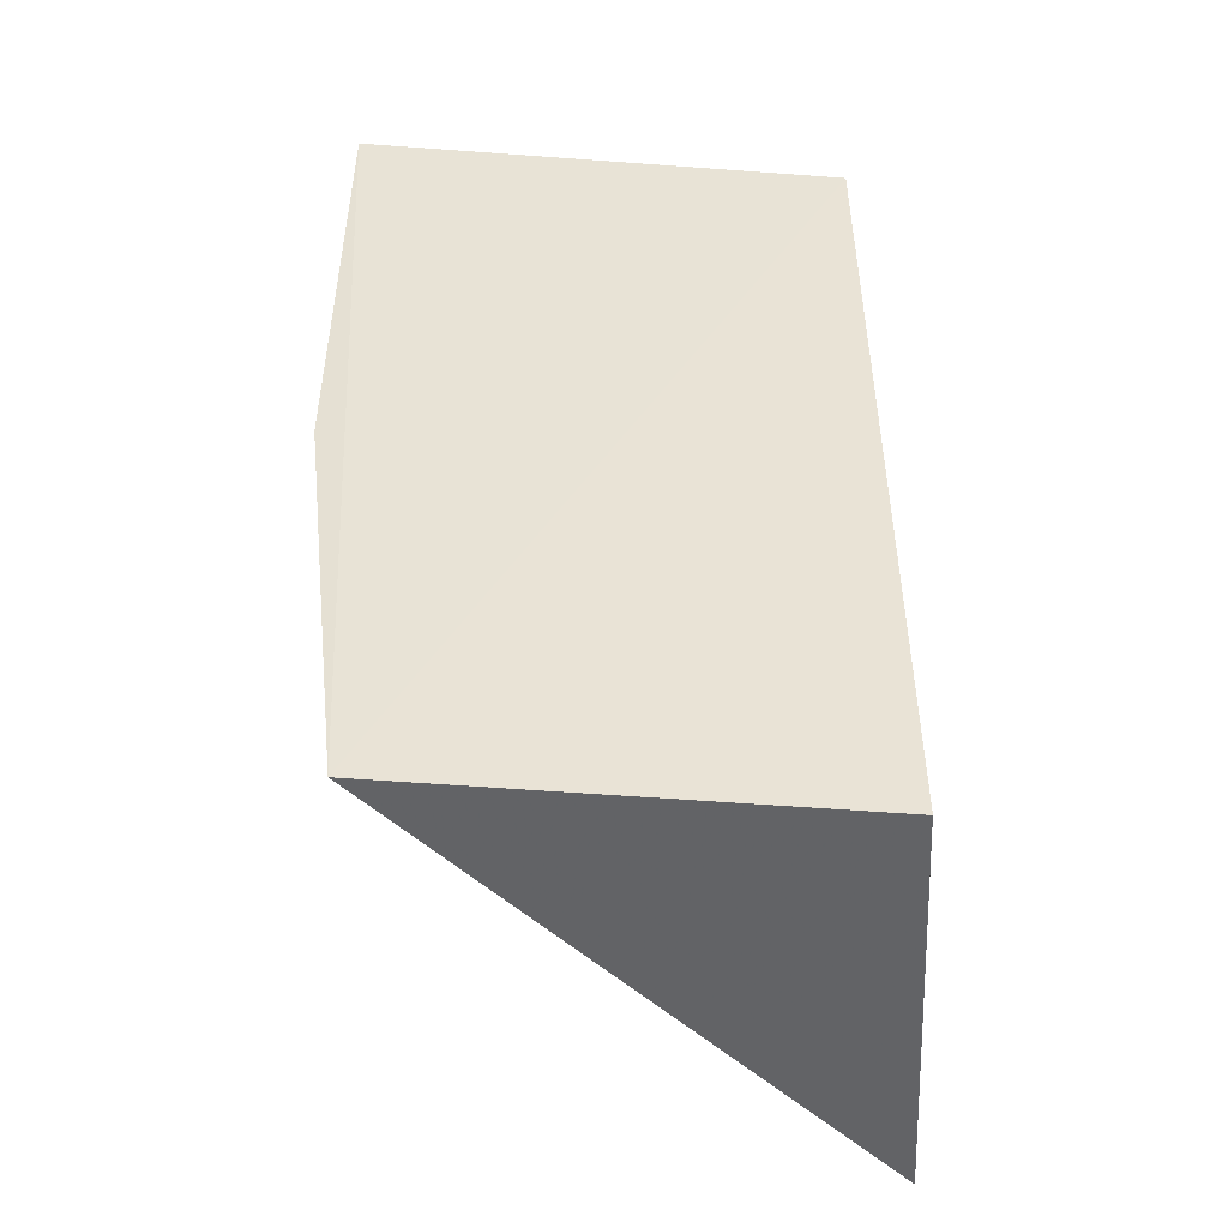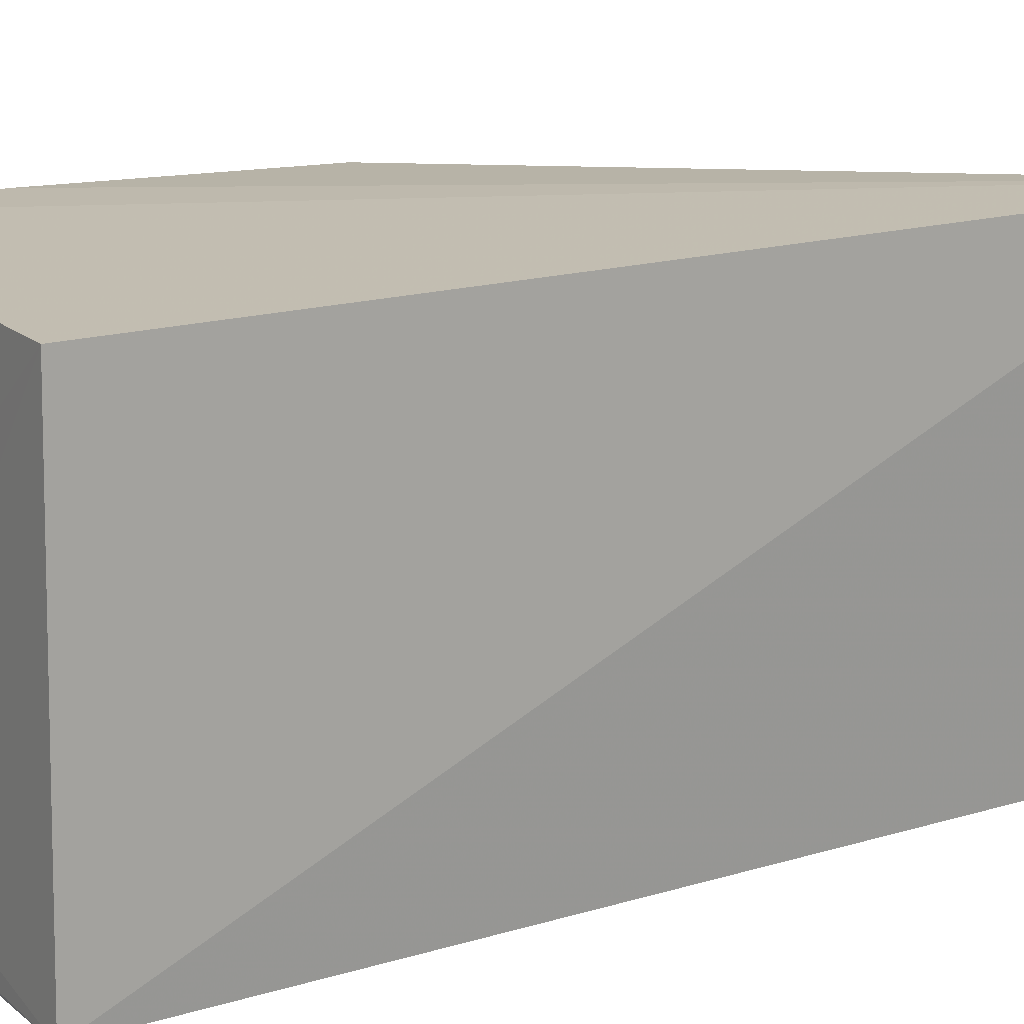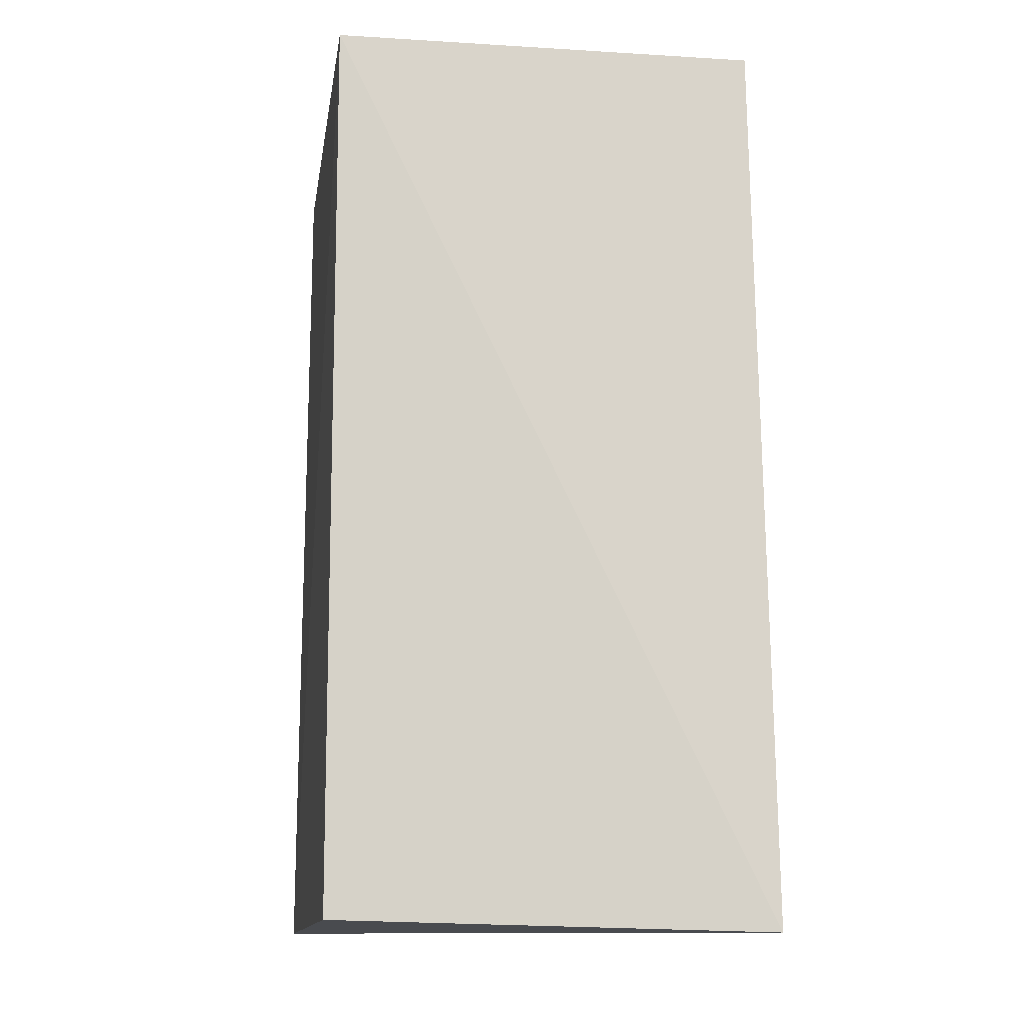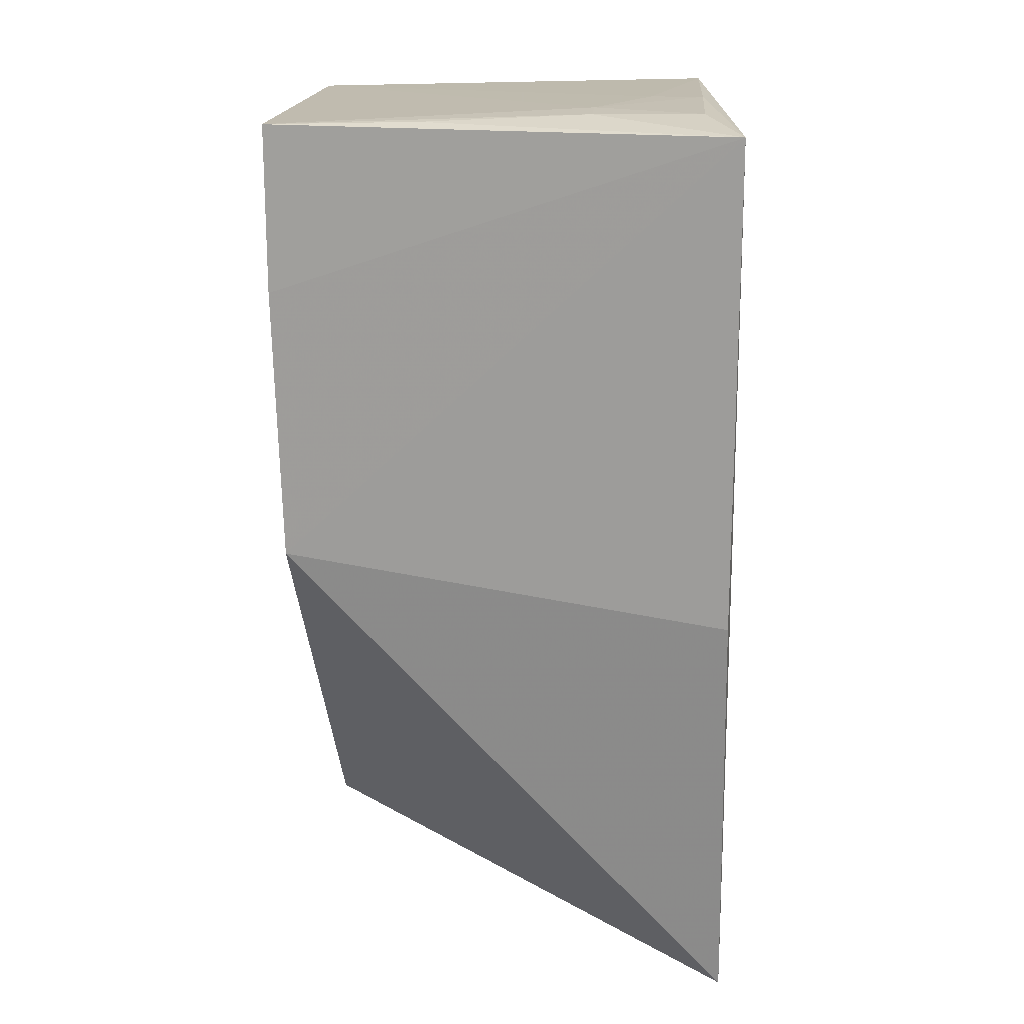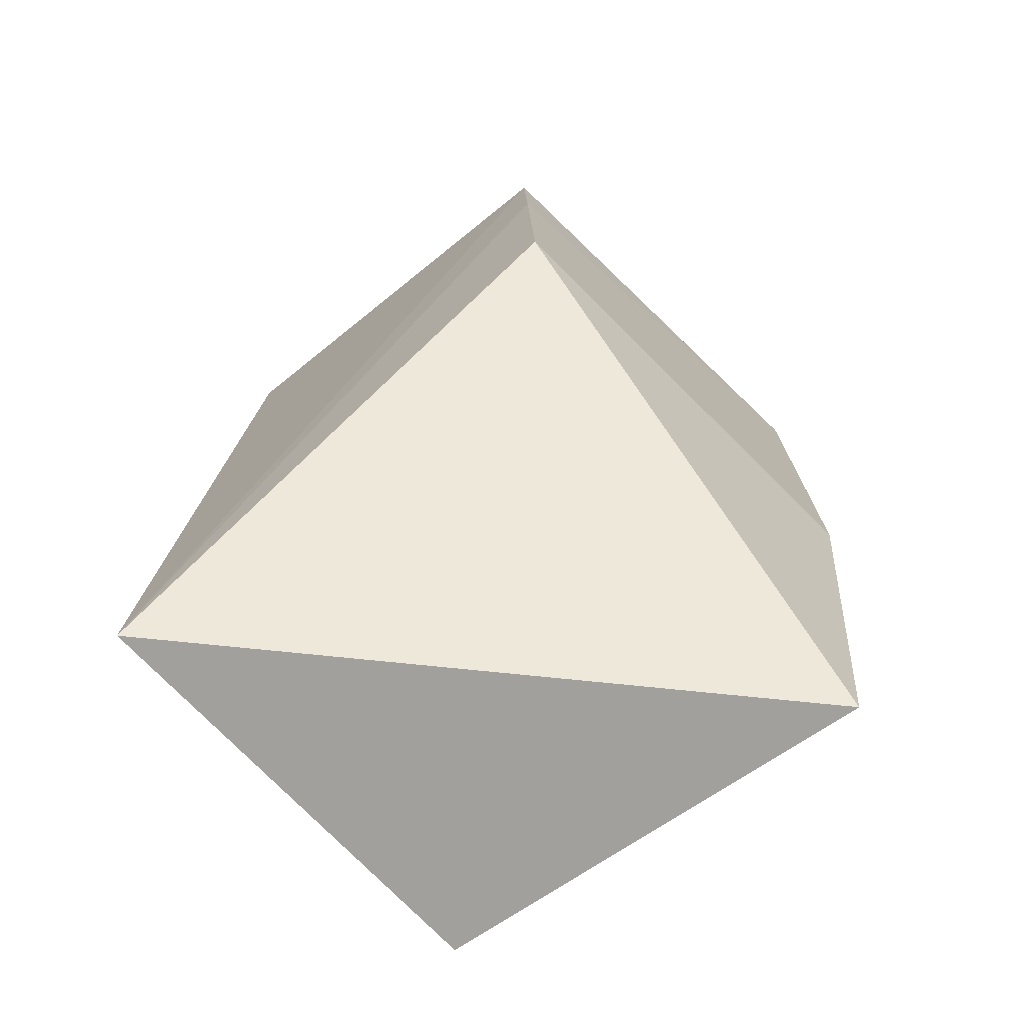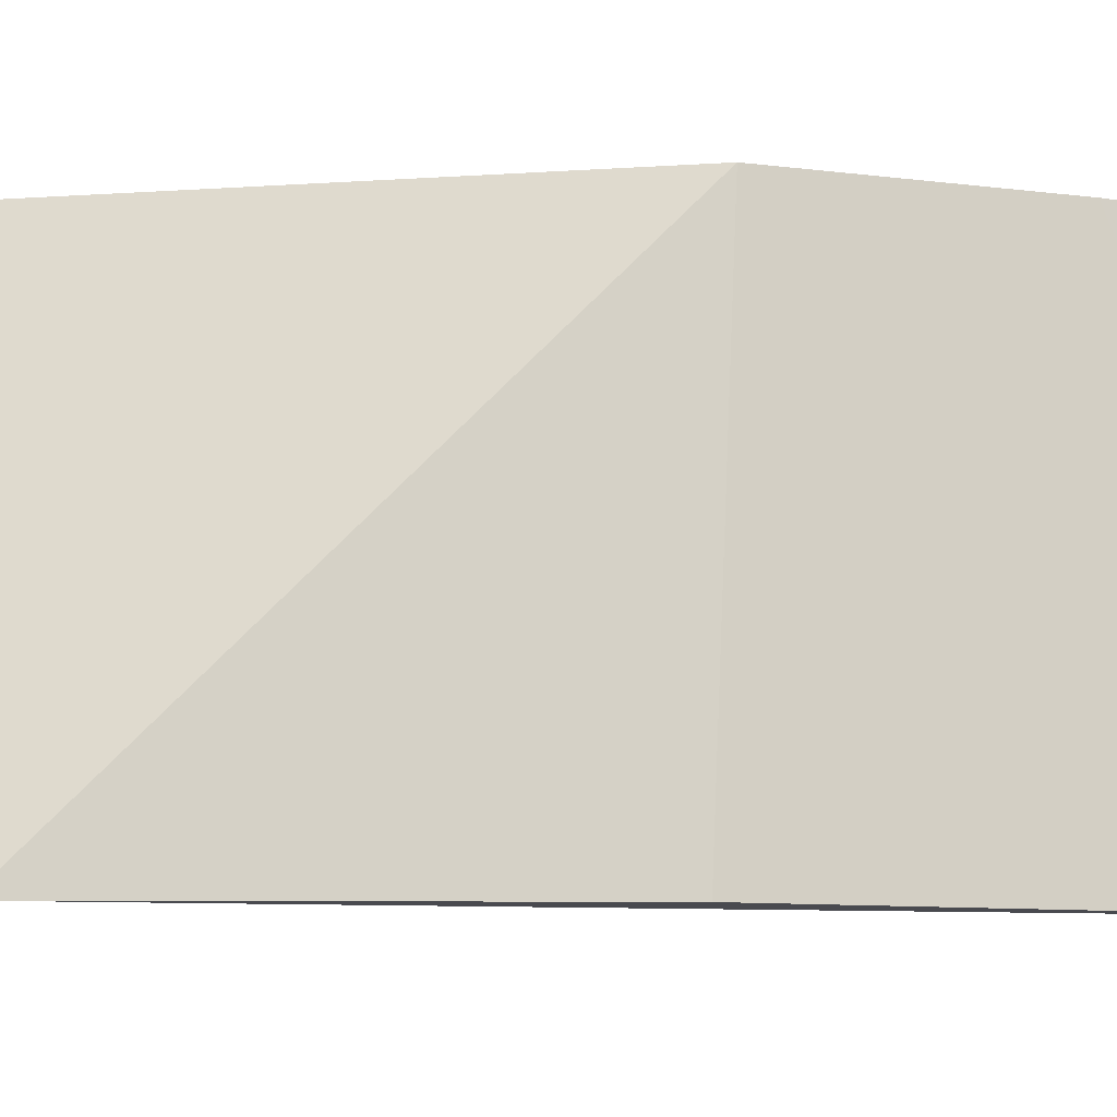
<metadata>
{"format":"obj","ext":"obj","renderer":"f3d","projection":"perspective","resolution":1024,"background":"white","views":[{"elev":-49.1,"azim":178.4,"up":"+Y"},{"elev":17.0,"azim":-121.1,"up":"+Z"},{"elev":-12.3,"azim":-94.9,"up":"+Y"},{"elev":17.2,"azim":93.7,"up":"+Y"},{"elev":-73.8,"azim":38.8,"up":"+Y"},{"elev":-7.8,"azim":62.8,"up":"+Z"}]}
</metadata>
<code>
v 0.03526 0.03005 0.176
v 0.03602 -0.03977 0.1403
v 0.03987 0.02988 0.1406
v 0.001836 0.03063 0.1431
v -0.0006166 -0.03997 0.1767
v 0.03157 0.03106 0.1515
v 0.03558 -0.003275 0.1753
v 0.002014 0.02981 0.1761
v 0.001948 -0.03906 0.1431
v 0.03478 0.03089 0.1516
v 0.02303 0.03107 0.1432
v 0.03983 -0.007283 0.1407
v 0.0355 0.01745 0.1759
v 0.02303 0.03107 0.1473
v 0.0357 0.03035 0.1643
v 0.03397 0.03088 0.1434
f 3 2 4
f 7 5 2
f 8 5 1
f 8 4 5
f 8 1 6
f 9 5 4
f 9 4 2
f 9 2 5
f 10 6 1
f 11 3 4
f 12 7 2
f 12 2 3
f 12 3 7
f 13 7 3
f 13 3 1
f 13 1 5
f 13 5 7
f 14 8 6
f 14 4 8
f 14 11 4
f 14 6 11
f 15 10 1
f 15 1 3
f 15 3 10
f 16 10 3
f 16 3 11
f 16 11 6
f 16 6 10

</code>
